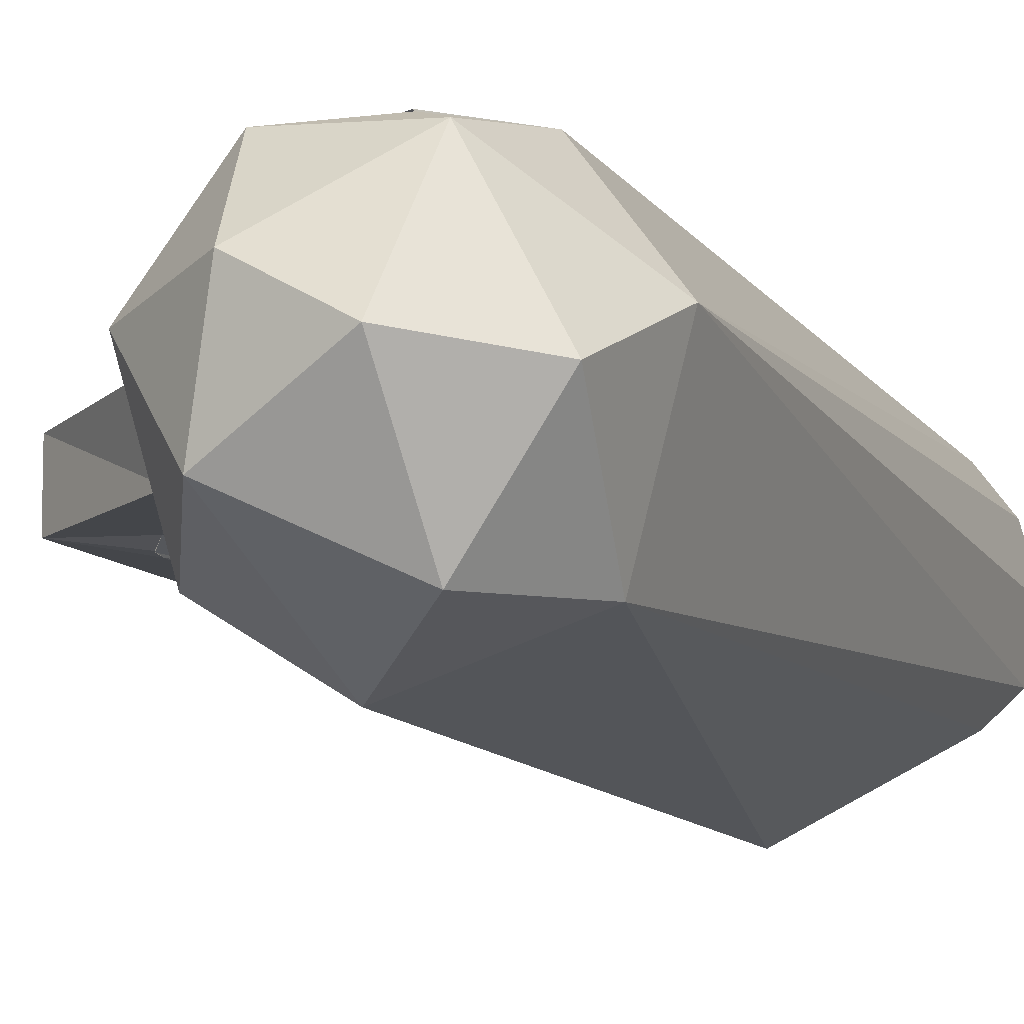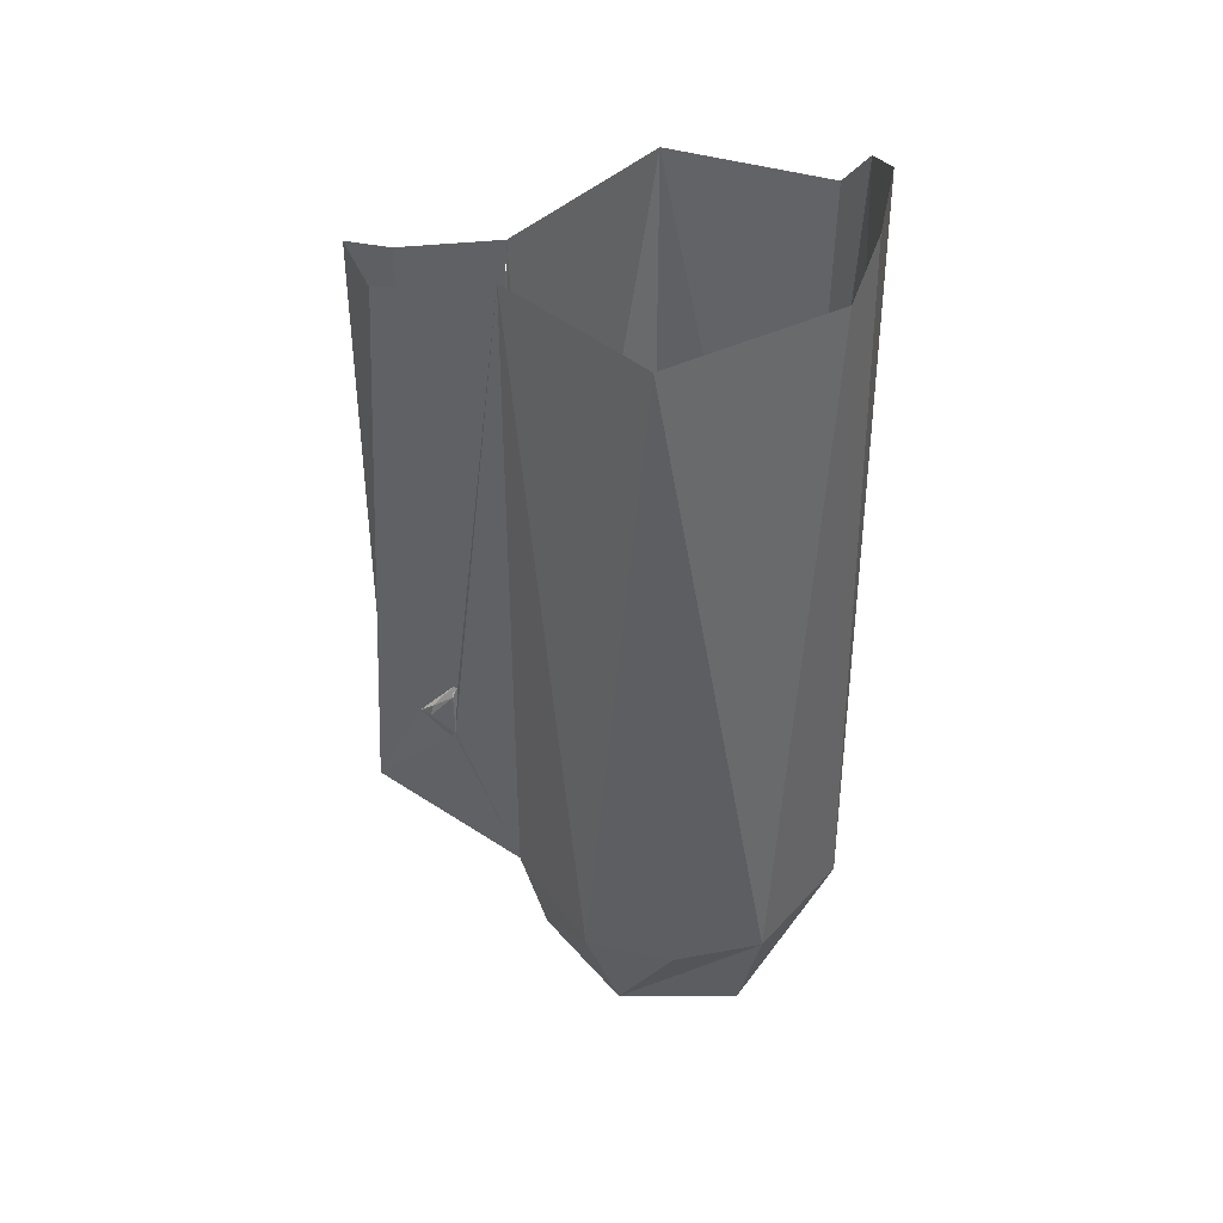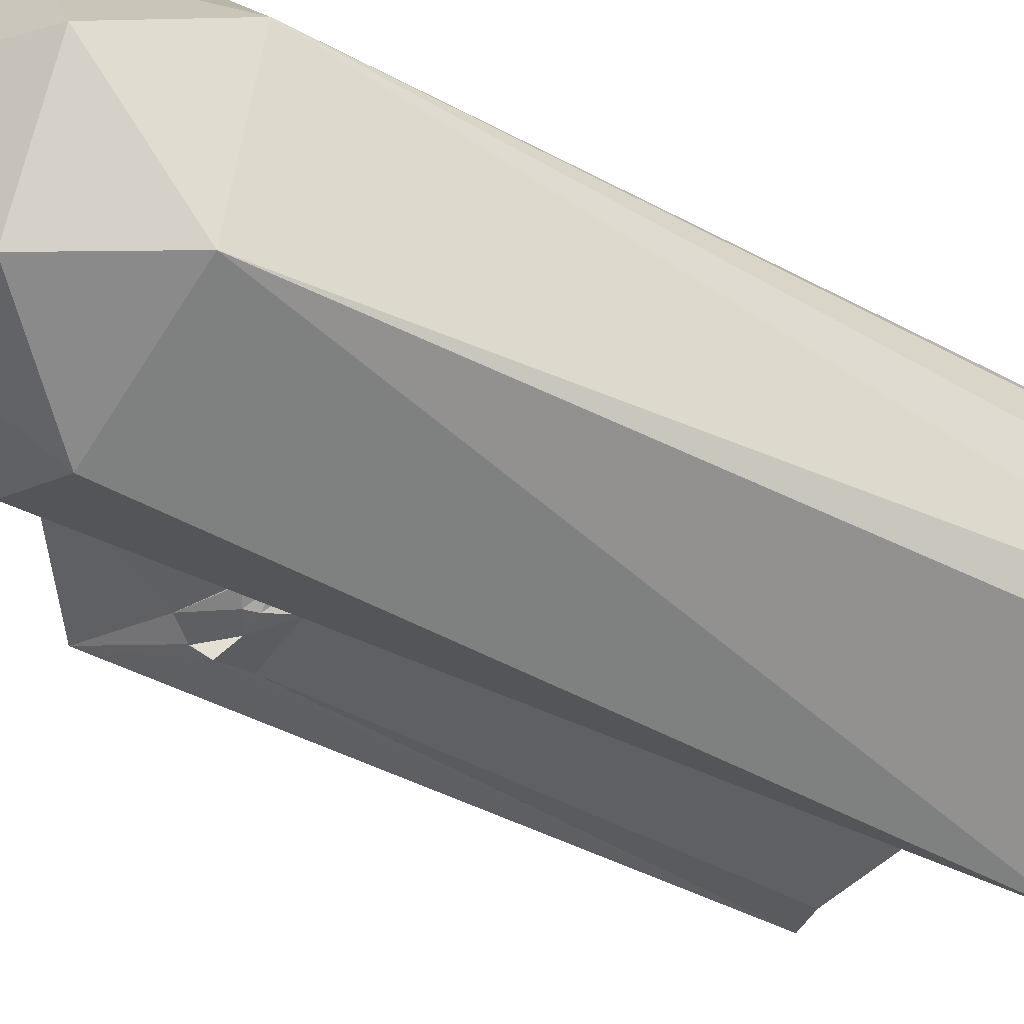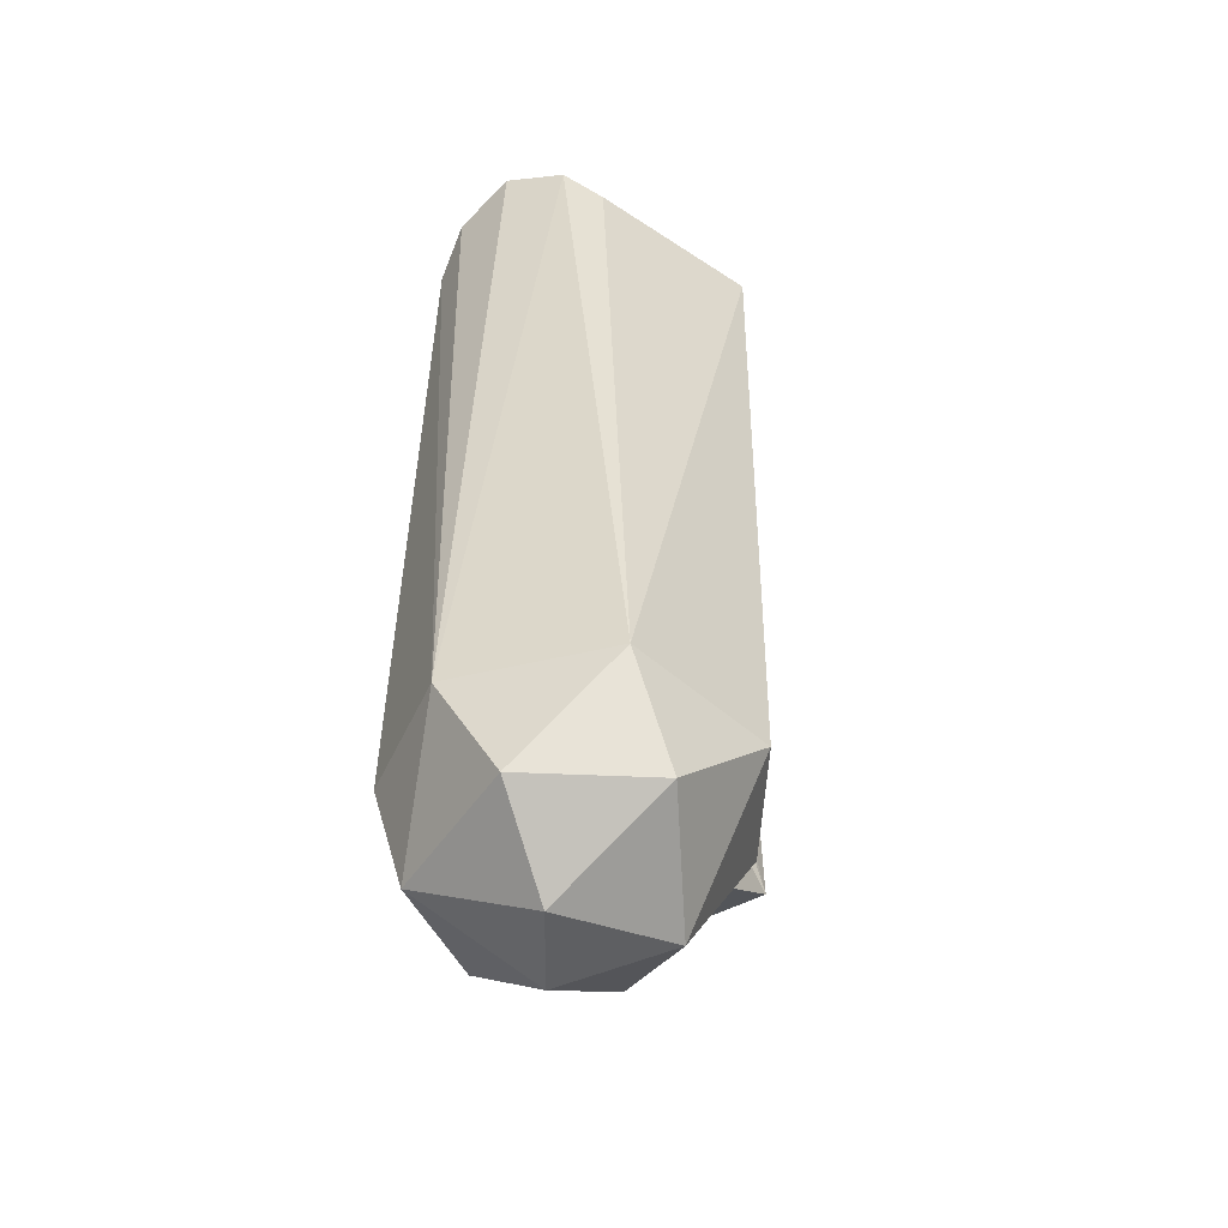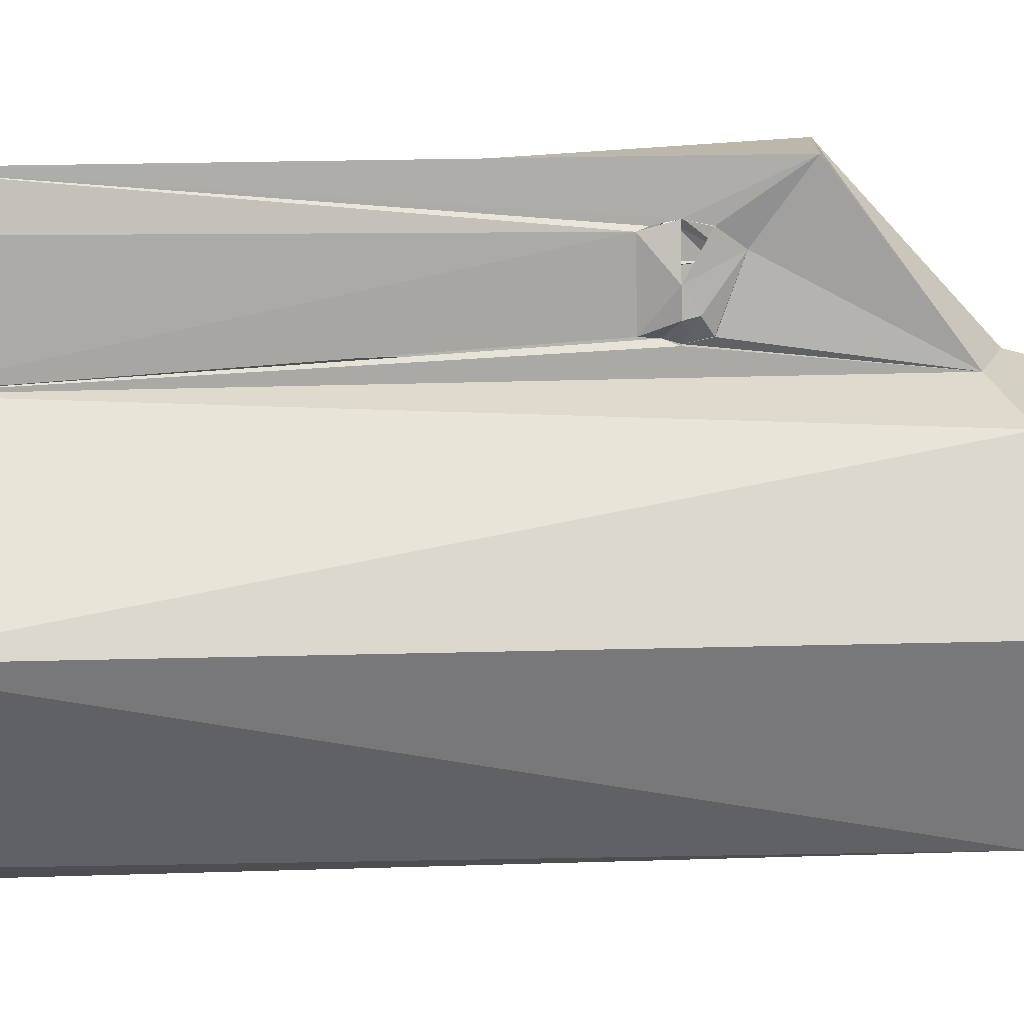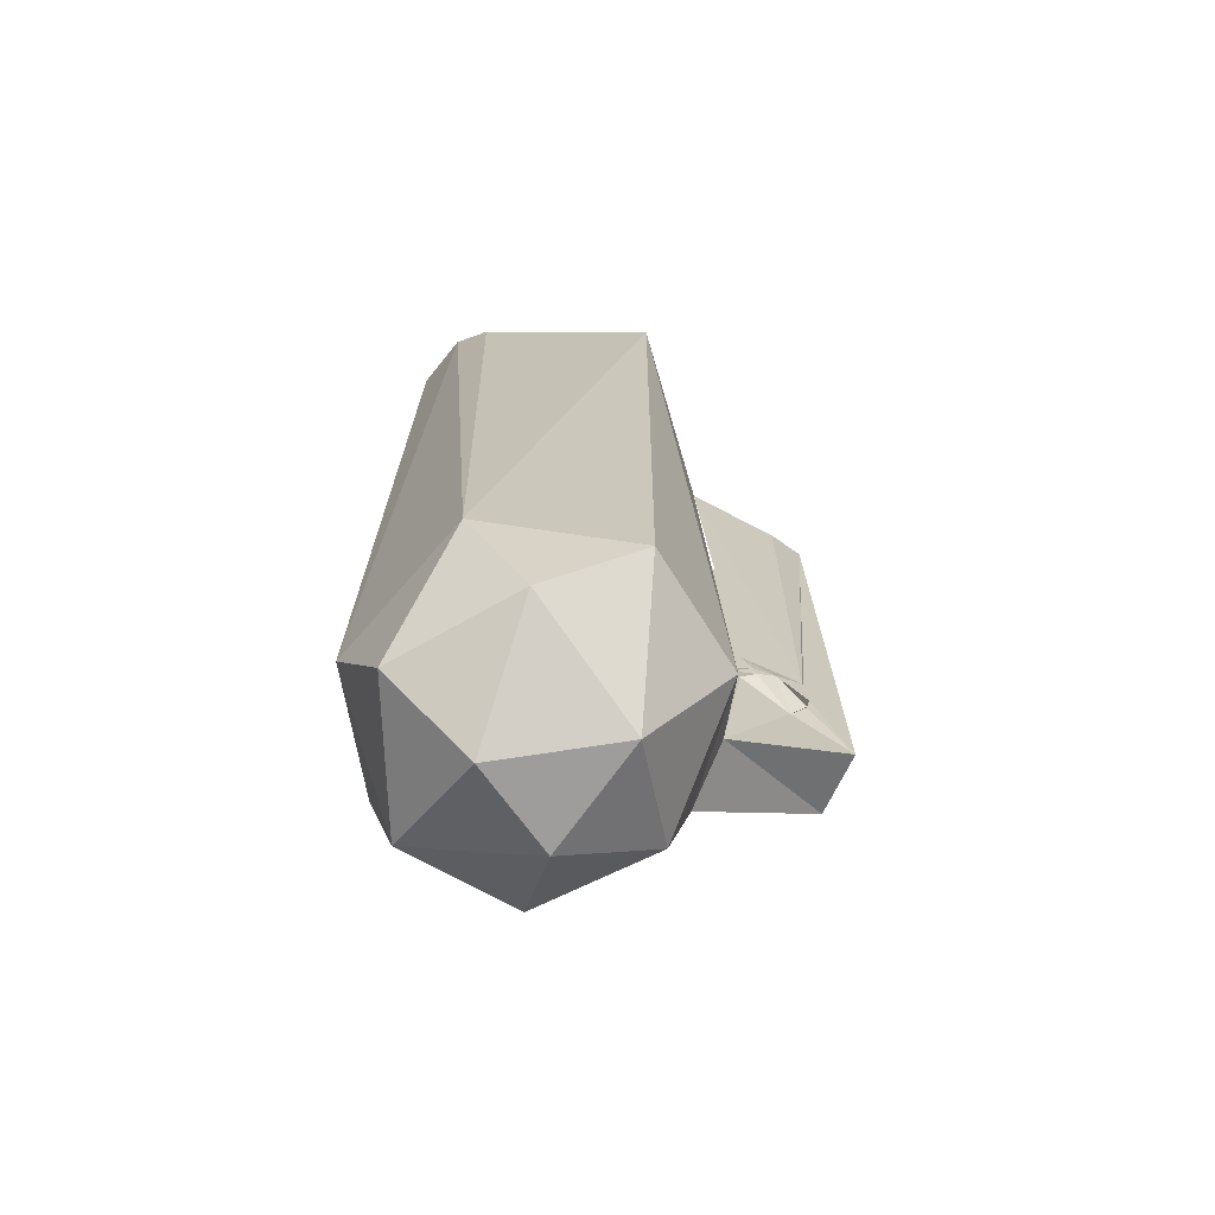
<metadata>
{"format":"obj","ext":"obj","renderer":"f3d","projection":"perspective","resolution":1024,"background":"white","views":[{"elev":-11.3,"azim":-158.3,"up":"+Y"},{"elev":40.7,"azim":-178.7,"up":"+Z"},{"elev":-43.9,"azim":-123.1,"up":"+Y"},{"elev":-51.1,"azim":-60.8,"up":"+Z"},{"elev":-75.4,"azim":91.0,"up":"+Y"},{"elev":-69.9,"azim":-26.1,"up":"+Z"}]}
</metadata>
<code>
v -1.04 0.4287 -2.785
v -1.608 0.8596 -2.768
v -1.204 0.5505 -3.77
v -1.163 0.5565 -3.817
v -1.135 0.5448 -3.84
v -1.156 0.5592 -3.843
v -1.099 0.5476 -2.807
v -1.039 0.5471 -4.023
v -1.482 0.786 -4.282
v -1.04 0.409 -4.023
v -1.327 0.5512 -2.792
v -1.206 0.5594 -3.891
v -1.204 0.5588 -3.792
v -1.214 0.5498 -3.773
v -1.195 0.5483 -3.913
v -1.205 0.5484 -3.916
v -1.33 0.5483 -4.28
v -1.137 0.4023 -3.784
v -1.131 0.4095 -3.803
v -1.122 0.409 -3.843
v -1.276 0.4057 -3.785
v -1.133 0.4077 -3.887
v -1.206 0.3914 -3.843
v -1.166 0.4207 -3.931
v -1.132 0.4097 -3.887
v -1.126 0.4096 -2.81
v -1.332 0.4123 -4.237
v -1.336 0.4072 -2.792
v -1.613 0.1052 -2.768
v -1.29 0.4194 -3.845
v -1.291 0.4109 -3.843
v -1.254 0.3964 -3.843
v -1.248 0.3957 -3.868
v -1.282 0.4205 -3.817
v -1.279 0.4108 -3.887
v -1.278 0.4092 -3.887
v -1.378 0.2722 -4.29
v -1.537 0.341 -4.595
v -1.8 0.2141 -4.497
v -1.614 0.1246 -4.29
v -1.93 0.2271 -4.283
v -1.769 0.4771 -4.646
v -1.945 0.6939 -2.738
v -1.992 0.6187 -2.641
v -2.02 0.4854 -2.589
v -1.994 0.3518 -2.641
v -2.019 0.5628 -4.282
v -1.386 0.5427 -4.491
v -1.552 0.7622 -4.487
v -1.585 0.5827 -4.625
v -1.811 0.7368 -4.508
v -1.966 0.4479 -4.516
v -1.856 0.7843 -4.283
v -1.672 0.828 -4.283
v -1.668 0.8315 -4.283
v -1.948 0.276 -2.738
f 4 3 5
f 3 7 5
f 5 7 8
f 8 7 10
f 1 10 7
f 12 13 6
f 13 12 14
f 13 4 6
f 13 3 4
f 6 5 15
f 6 15 12
f 8 17 15
f 11 7 3
f 12 11 14
f 14 11 3
f 15 5 8
f 17 12 16
f 15 17 16
f 22 23 24
f 25 20 22
f 26 18 1
f 1 18 19
f 1 19 20
f 25 10 20
f 1 20 10
f 10 25 24
f 27 10 24
f 10 27 8
f 2 11 9
f 17 9 11
f 12 17 11
f 32 30 33
f 23 21 32
f 21 34 32
f 34 30 32
f 23 18 21
f 23 20 18
f 33 24 23
f 35 24 36
f 36 24 33
f 33 30 36
f 21 18 28
f 40 41 39
f 26 28 18
f 28 27 31
f 30 31 27
f 31 34 28
f 24 35 27
f 35 30 27
f 17 8 27
f 37 17 27
f 37 27 28
f 29 37 28
f 37 29 40
f 38 39 42
f 38 37 40
f 38 40 39
f 17 37 48
f 48 37 38
f 48 50 49
f 38 50 48
f 50 38 42
f 51 50 42
f 51 49 50
f 52 42 39
f 41 52 39
f 41 47 52
f 47 51 52
f 51 47 53
f 52 51 42
f 53 54 49
f 53 49 51
f 54 9 49
f 9 17 48
f 9 48 49
f 55 54 53
f 40 29 41
f 56 41 29
f 46 41 56
f 41 46 47
f 45 47 46
f 45 44 47
f 43 53 47
f 44 43 47
f 43 2 53
f 2 55 53
f 9 55 2

</code>
